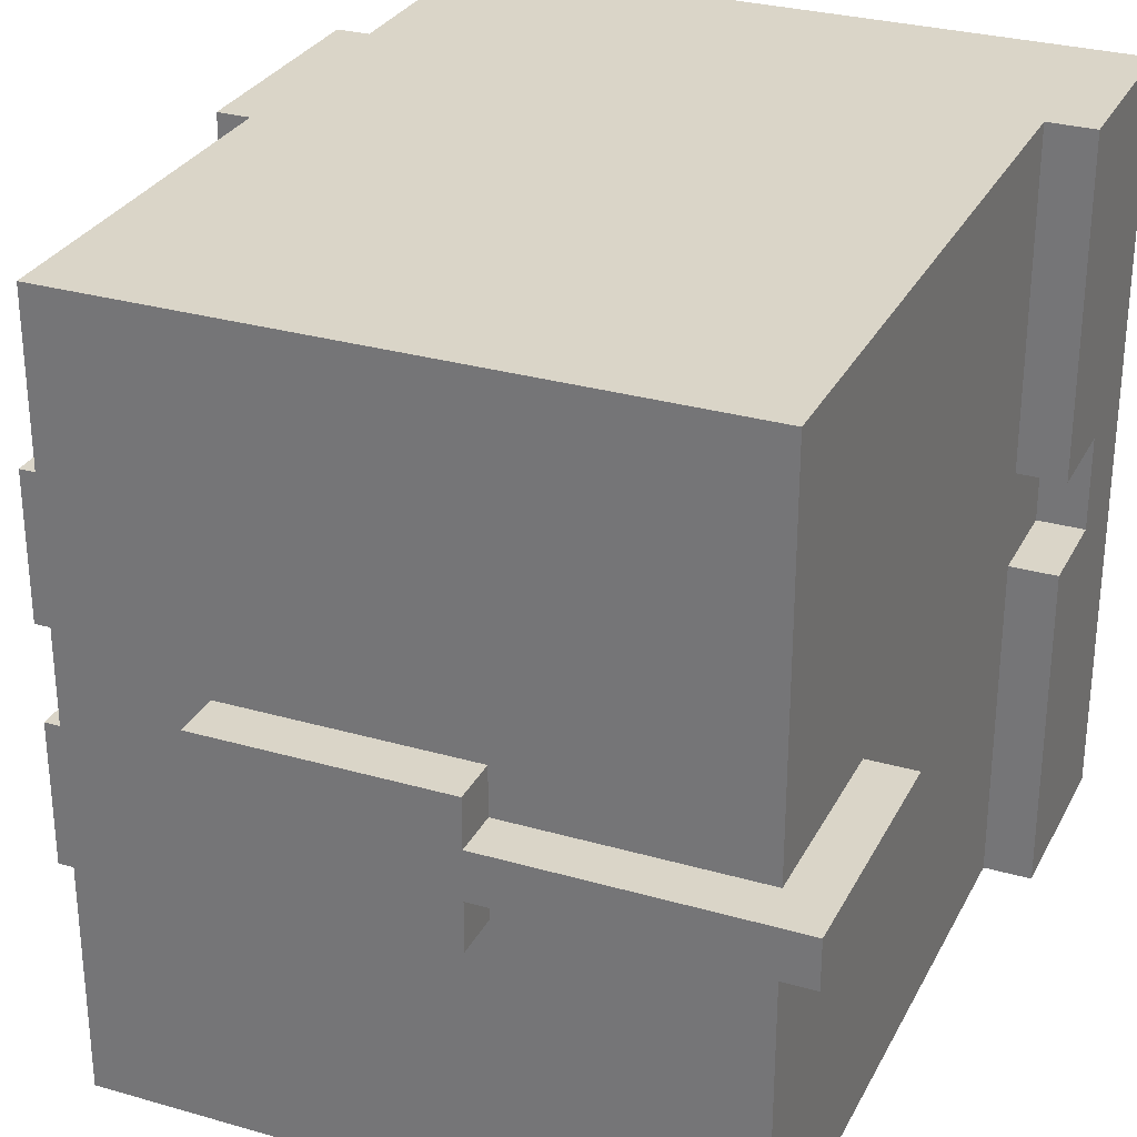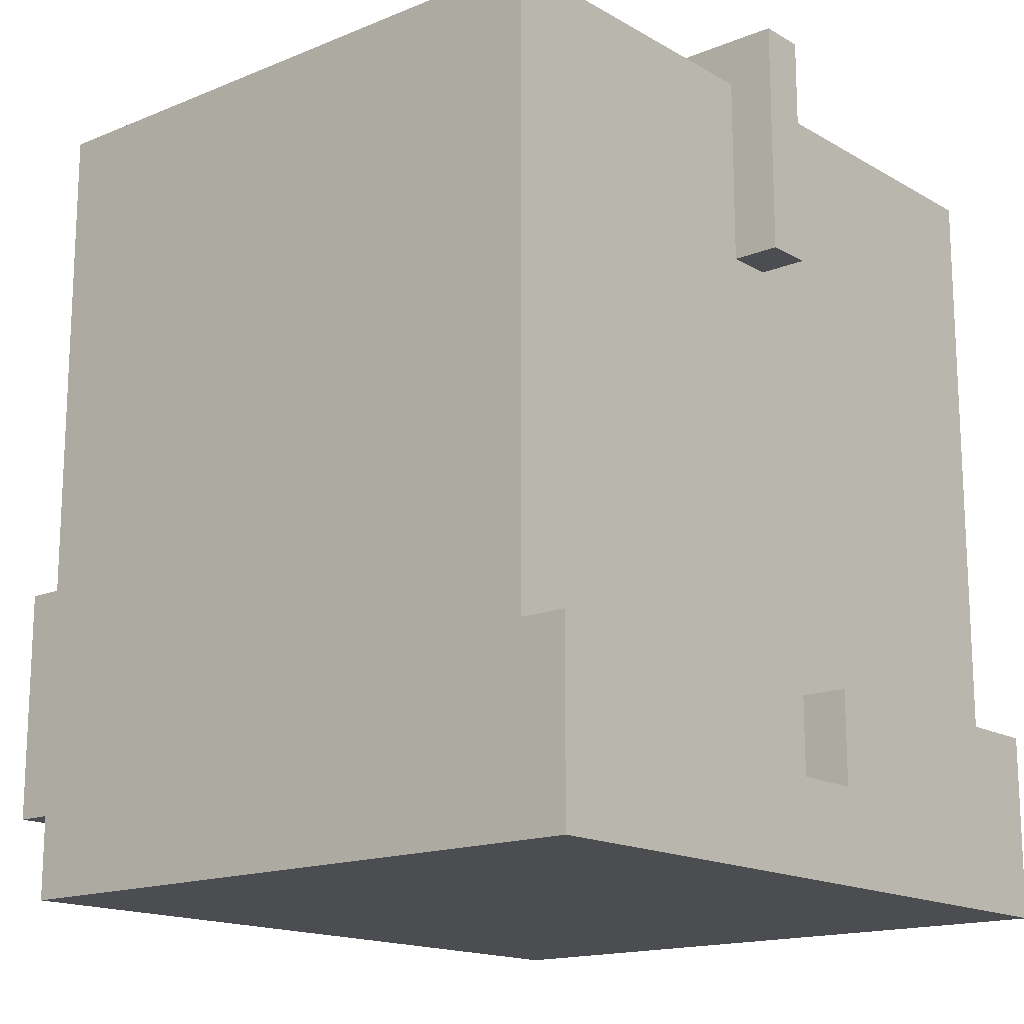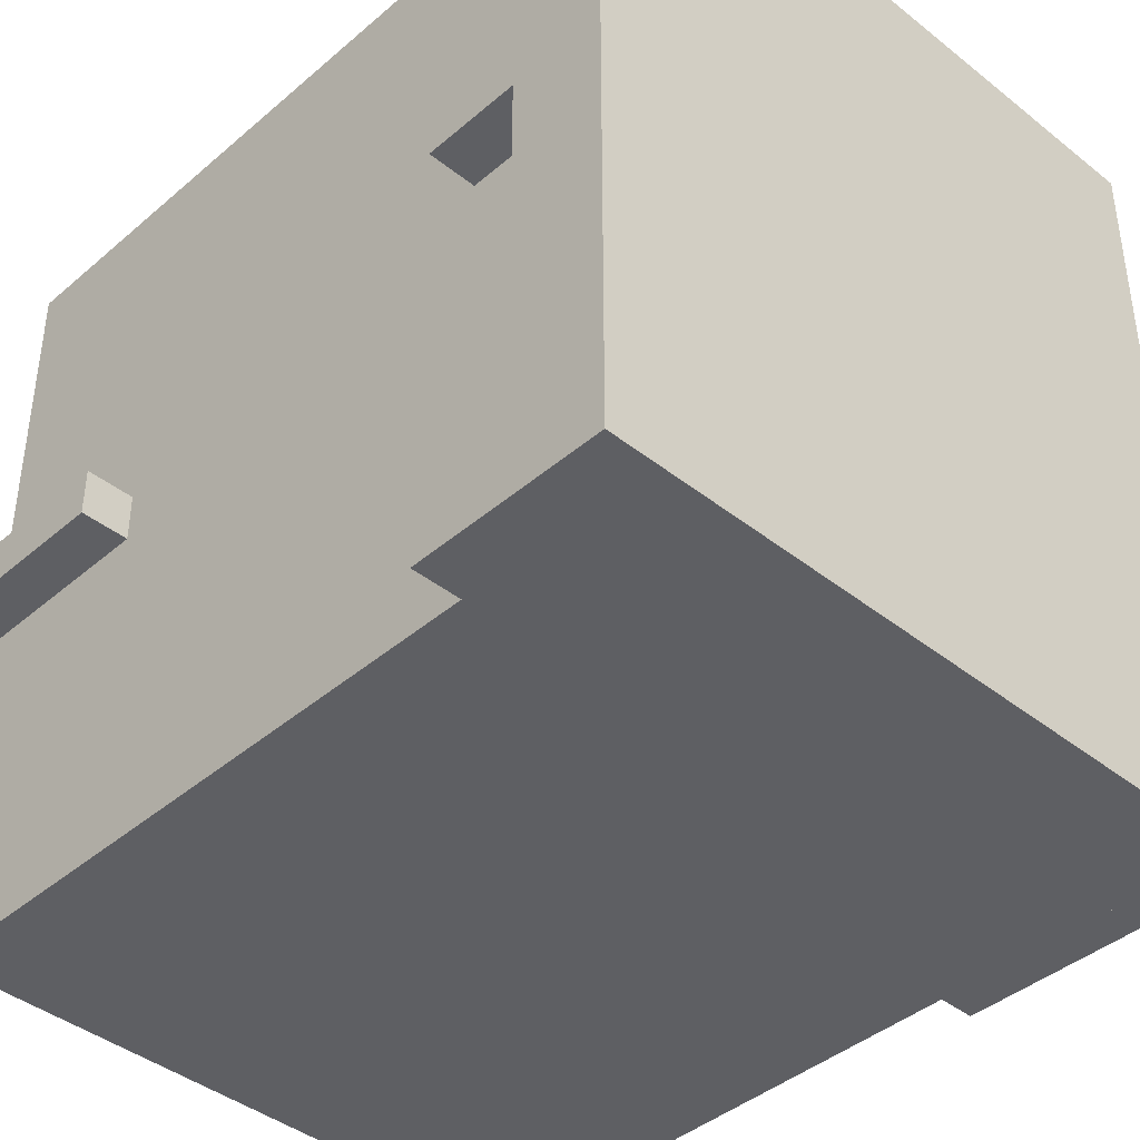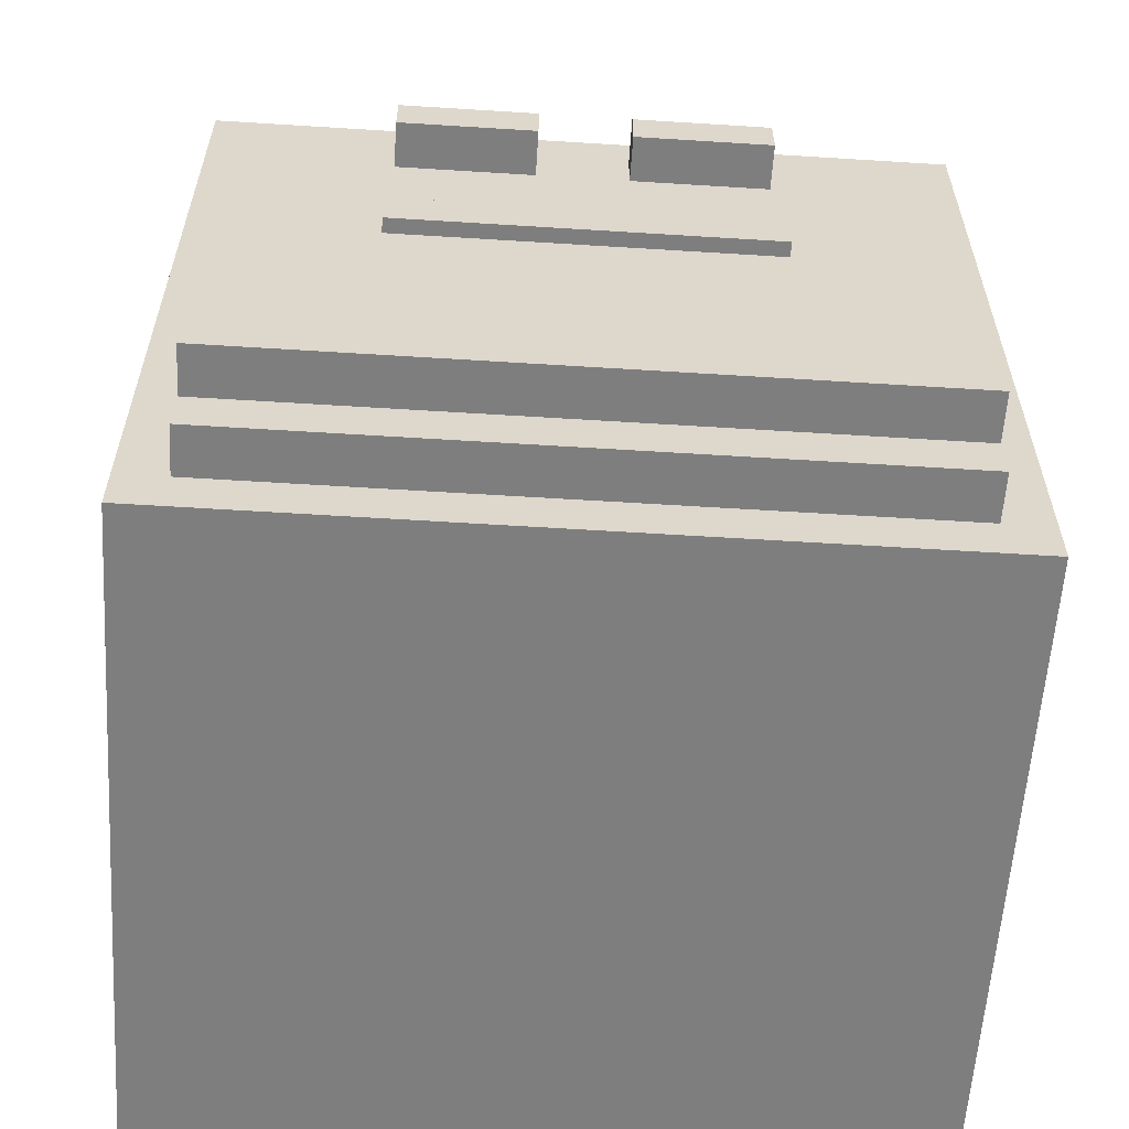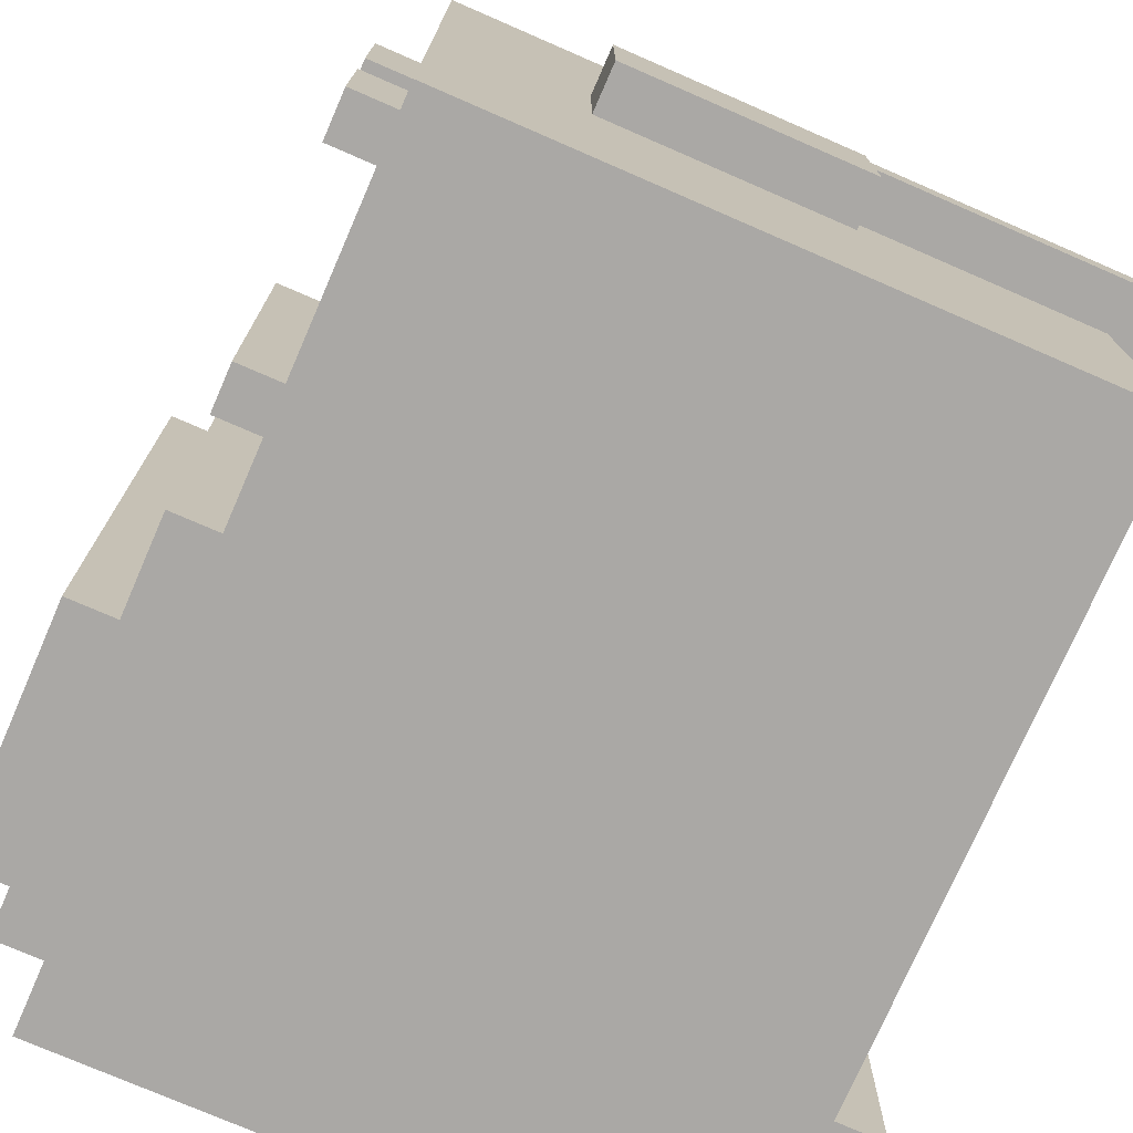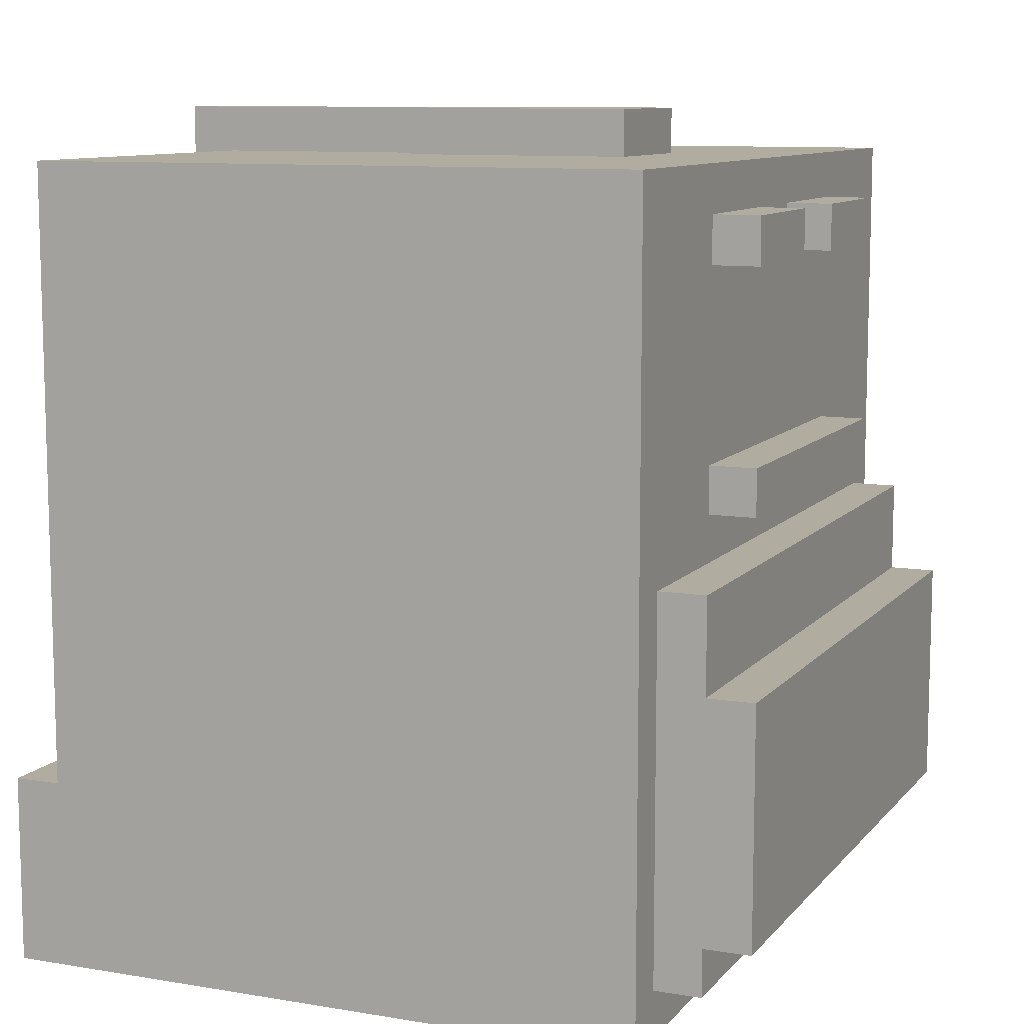
<metadata>
{"format":"obj","ext":"obj","renderer":"f3d","projection":"perspective","resolution":1024,"background":"white","views":[{"elev":29.4,"azim":-157.0,"up":"+Z"},{"elev":-16.0,"azim":-139.7,"up":"+Y"},{"elev":-41.3,"azim":-43.9,"up":"+Z"},{"elev":-59.4,"azim":86.3,"up":"+Y"},{"elev":-75.2,"azim":156.5,"up":"+Z"},{"elev":9.9,"azim":23.1,"up":"+Y"}]}
</metadata>
<code>
g cubeboy9_mesh
v -9 0 9
v -9 0 3
v -9 0 -1
v -9 0 -7
v -9 1 9
v -9 1 3
v -9 1 -1
v -9 1 -7
v -9 2 9
v -9 2 2
v -9 2 -0
v -9 2 -7
v -9 4 9
v -9 4 2
v -9 4 -0
v -9 4 -7
v -9 13 1
v -9 13 -0
v -9 18 1
v -9 18 -0
f -16 -19 -20
f -15 -18 -19
f -15 -19 -16
f -14 -17 -18
f -14 -18 -15
f -13 -17 -14
f -12 -15 -16
f -12 -14 -15
f -12 -13 -14
f -11 -13 -12
f -10 -13 -11
f -9 -13 -10
f -8 -11 -12
f -7 -11 -8
f -6 -9 -10
f -5 -9 -6
f -2 -3 -4
f -1 -3 -2
v -8 2 2
v -8 2 -0
v -8 4 9
v -8 4 2
v -8 4 -0
v -8 4 -7
v -8 13 1
v -8 13 -0
v -8 17 9
v -8 17 1
v -8 17 -0
v -8 17 -7
f -9 -11 -12
f -8 -11 -9
f -6 -9 -10
f -6 -7 -8
f -6 -8 -9
f -5 -7 -6
f -4 -6 -10
f -3 -6 -4
f -2 -7 -5
f -1 -7 -2
v -3 17 2
v -3 17 1
v -3 17 -0
v -3 17 -1
v -3 18 2
v -3 18 1
v -3 18 -0
v -3 18 -1
f -4 -7 -8
f -3 -7 -4
f -2 -5 -6
f -1 -5 -2
v 2 17 2
v 2 17 -1
v 2 18 2
v 2 18 -1
f -4 -3 -2
f -2 -3 -1
v 5 0 9
v 5 0 3
v 5 0 -1
v 5 0 -7
v 5 1 9
v 5 1 8
v 5 1 3
v 5 1 -1
v 5 1 -6
v 5 1 -7
v 5 2 9
v 5 2 8
v 5 2 -6
v 5 2 -7
v 5 9 8
v 5 9 -6
v 5 10 5
v 5 10 -3
v 5 11 5
v 5 11 4
v 5 11 -2
v 5 11 -3
v 5 12 4
v 5 12 -2
v 5 13 4
v 5 13 -2
v 5 14 3
v 5 14 2
v 5 14 -0
v 5 14 -1
v 5 15 5
v 5 15 3
v 5 15 2
v 5 15 -0
v 5 15 -1
v 5 15 -3
v 5 16 5
v 5 16 2
v 5 16 -0
v 5 16 -3
v 5 17 9
v 5 17 -7
f -42 -41 -38
f -38 -41 -37
f -41 -40 -36
f -37 -41 -36
f -40 -39 -35
f -36 -40 -35
f -35 -39 -34
f -34 -39 -33
f -38 -37 -32
f -32 -37 -31
f -34 -33 -30
f -30 -33 -29
f -32 -31 -28
f -30 -29 -27
f -28 -27 -26
f -26 -27 -25
f -28 -26 -24
f -25 -27 -21
f -23 -22 -20
f -24 -23 -20
f -22 -21 -19
f -20 -22 -19
f -24 -20 -18
f -20 -19 -18
f -19 -21 -17
f -18 -19 -17
f -18 -17 -16
f -16 -17 -15
f -15 -17 -14
f -14 -17 -13
f -24 -18 -12
f -28 -24 -12
f -18 -16 -12
f -16 -15 -11
f -12 -16 -11
f -15 -14 -10
f -11 -15 -10
f -14 -13 -9
f -10 -14 -9
f -13 -17 -8
f -9 -13 -8
f -21 -27 -7
f -8 -17 -7
f -17 -21 -7
f -28 -12 -6
f -10 -9 -5
f -5 -9 -4
f -7 -27 -3
f -32 -28 -2
f -4 -3 -2
f -28 -6 -2
f -5 -4 -2
f -6 -5 -2
f -3 -27 -1
f -2 -3 -1
f -27 -29 -1
v 6 1 8
v 6 1 -6
v 6 2 8
v 6 2 -6
v 6 7 8
v 6 7 7
v 6 7 6
v 6 7 -4
v 6 7 -5
v 6 7 -6
v 6 8 7
v 6 8 6
v 6 8 -4
v 6 8 -5
v 6 9 8
v 6 9 -6
v 6 10 5
v 6 10 -3
v 6 11 5
v 6 11 -3
v 6 15 5
v 6 15 2
v 6 15 -0
v 6 15 -3
v 6 16 5
v 6 16 2
v 6 16 -0
v 6 16 -3
f -28 -27 -26
f -26 -27 -25
f -24 -23 -18
f -23 -22 -18
f -22 -21 -17
f -18 -22 -17
f -21 -20 -16
f -17 -21 -16
f -20 -19 -15
f -16 -20 -15
f -17 -16 -14
f -18 -17 -14
f -16 -15 -14
f -24 -18 -14
f -15 -19 -13
f -14 -15 -13
f -12 -11 -10
f -10 -11 -9
f -8 -7 -4
f -4 -7 -3
f -6 -5 -2
f -2 -5 -1
v 7 2 8
v 7 2 -6
v 7 3 2
v 7 3 -0
v 7 4 2
v 7 4 -0
v 7 7 8
v 7 7 -6
f -8 -7 -6
f -6 -7 -5
f -8 -6 -4
f -6 -5 -4
f -5 -7 -3
f -4 -5 -3
f -8 -4 -2
f -4 -3 -2
f -3 -7 -1
f -2 -3 -1
v -9 0 9
v -9 1 9
v -9 2 9
v -9 4 9
v -8 4 9
v -8 17 9
v 5 0 9
v 5 1 9
v 5 2 9
v 5 17 9
f -6 -7 -8
f -4 -9 -10
f -3 -8 -9
f -3 -9 -4
f -2 -5 -6
f -2 -8 -3
f -2 -6 -8
f -1 -5 -2
v 5 1 8
v 5 2 8
v 5 9 8
v 6 1 8
v 6 2 8
v 6 7 8
v 6 9 8
v 7 2 8
v 7 7 8
f -6 -8 -9
f -5 -7 -8
f -5 -8 -6
f -4 -7 -5
f -3 -7 -4
f -2 -4 -5
f -1 -4 -2
v 5 10 5
v 5 11 5
v 5 15 5
v 5 16 5
v 6 10 5
v 6 11 5
v 6 15 5
v 6 16 5
f -4 -7 -8
f -3 -7 -4
f -2 -5 -6
f -1 -5 -2
v -3 17 2
v -3 18 2
v 2 17 2
v 2 18 2
f -2 -3 -4
f -1 -3 -2
v -9 13 1
v -9 18 1
v -8 13 1
v -8 17 1
v -3 17 1
v -3 18 1
f -4 -5 -6
f -3 -5 -4
f -2 -5 -3
f -1 -5 -2
v -9 2 -0
v -9 4 -0
v -8 2 -0
v -8 4 -0
v 5 15 -0
v 5 16 -0
v 6 15 -0
v 6 16 -0
f -6 -7 -8
f -5 -7 -6
f -2 -3 -4
f -1 -3 -2
v -9 2 2
v -9 4 2
v -8 2 2
v -8 4 2
v 5 15 2
v 5 16 2
v 6 15 2
v 6 16 2
f -8 -7 -6
f -6 -7 -5
f -4 -3 -2
f -2 -3 -1
v -9 13 -0
v -9 18 -0
v -8 13 -0
v -8 17 -0
v -3 17 -0
v -3 18 -0
f -6 -5 -4
f -4 -5 -3
f -3 -5 -2
f -2 -5 -1
v -3 17 -1
v -3 18 -1
v 2 17 -1
v 2 18 -1
f -4 -3 -2
f -2 -3 -1
v 5 10 -3
v 5 11 -3
v 5 15 -3
v 5 16 -3
v 6 10 -3
v 6 11 -3
v 6 15 -3
v 6 16 -3
f -8 -7 -4
f -4 -7 -3
f -6 -5 -2
f -2 -5 -1
v 5 1 -6
v 5 2 -6
v 5 9 -6
v 6 1 -6
v 6 2 -6
v 6 7 -6
v 6 9 -6
v 7 2 -6
v 7 7 -6
f -9 -8 -6
f -8 -7 -5
f -6 -8 -5
f -5 -7 -4
f -4 -7 -3
f -5 -4 -2
f -2 -4 -1
v -9 0 -7
v -9 1 -7
v -9 2 -7
v -9 4 -7
v -8 4 -7
v -8 17 -7
v 5 0 -7
v 5 1 -7
v 5 2 -7
v 5 17 -7
f -8 -7 -6
f -10 -9 -4
f -9 -8 -3
f -4 -9 -3
f -6 -5 -2
f -3 -8 -2
f -8 -6 -2
f -2 -5 -1
v -9 0 9
v 5 0 9
v -9 0 3
v 5 0 3
v -9 0 -1
v 5 0 -1
v -9 0 -7
v 5 0 -7
f -6 -7 -8
f -5 -7 -6
f -4 -5 -6
f -3 -5 -4
f -2 -3 -4
f -1 -3 -2
v 5 1 8
v 6 1 8
v 5 1 3
v 5 1 -1
v 5 1 -6
v 6 1 -6
f -4 -5 -6
f -3 -5 -4
f -2 -5 -3
f -1 -5 -2
v 6 2 8
v 7 2 8
v 6 2 -6
v 7 2 -6
f -2 -3 -4
f -1 -3 -2
v 5 10 5
v 6 10 5
v 5 10 -3
v 6 10 -3
f -2 -3 -4
f -1 -3 -2
v -9 13 1
v -8 13 1
v -9 13 -0
v -8 13 -0
f -2 -3 -4
f -1 -3 -2
v 5 15 5
v 6 15 5
v 5 15 3
v 5 15 2
v 6 15 2
v 5 15 -0
v 6 15 -0
v 5 15 -1
v 5 15 -3
v 6 15 -3
f -8 -9 -10
f -7 -9 -8
f -6 -9 -7
f -3 -4 -5
f -2 -4 -3
f -1 -4 -2
v -9 2 2
v -8 2 2
v -9 2 -0
v -8 2 -0
f -4 -3 -2
f -2 -3 -1
v -9 4 9
v -8 4 9
v -9 4 2
v -8 4 2
v -9 4 -0
v -8 4 -0
v -9 4 -7
v -8 4 -7
f -8 -7 -6
f -6 -7 -5
f -4 -3 -2
f -2 -3 -1
v 6 7 8
v 7 7 8
v 6 7 7
v 6 7 6
v 6 7 -4
v 6 7 -5
v 6 7 -6
v 7 7 -6
f -8 -7 -6
f -6 -7 -5
f -5 -7 -4
f -4 -7 -3
f -3 -7 -2
f -2 -7 -1
v 5 9 8
v 6 9 8
v 5 9 -6
v 6 9 -6
f -4 -3 -2
f -2 -3 -1
v 5 11 5
v 6 11 5
v 5 11 4
v 5 11 -2
v 5 11 -3
v 6 11 -3
f -6 -5 -4
f -4 -5 -3
f -3 -5 -2
f -2 -5 -1
v 5 16 5
v 6 16 5
v 5 16 2
v 6 16 2
v 5 16 -0
v 6 16 -0
v 5 16 -3
v 6 16 -3
f -8 -7 -6
f -6 -7 -5
f -4 -3 -2
f -2 -3 -1
v -8 17 9
v 5 17 9
v -3 17 2
v 2 17 2
v -8 17 1
v -3 17 1
v -8 17 -0
v -3 17 -0
v -3 17 -1
v 2 17 -1
v -8 17 -7
v 5 17 -7
f -12 -11 -10
f -10 -11 -9
f -12 -10 -8
f -8 -10 -7
f -6 -5 -4
f -9 -11 -3
f -6 -4 -2
f -4 -3 -2
f -3 -11 -1
f -2 -3 -1
v -3 18 2
v 2 18 2
v -9 18 1
v -3 18 1
v -9 18 -0
v -3 18 -0
v -3 18 -1
v 2 18 -1
f -8 -7 -5
f -6 -5 -4
f -5 -7 -3
f -4 -5 -3
f -3 -7 -2
f -2 -7 -1

</code>
